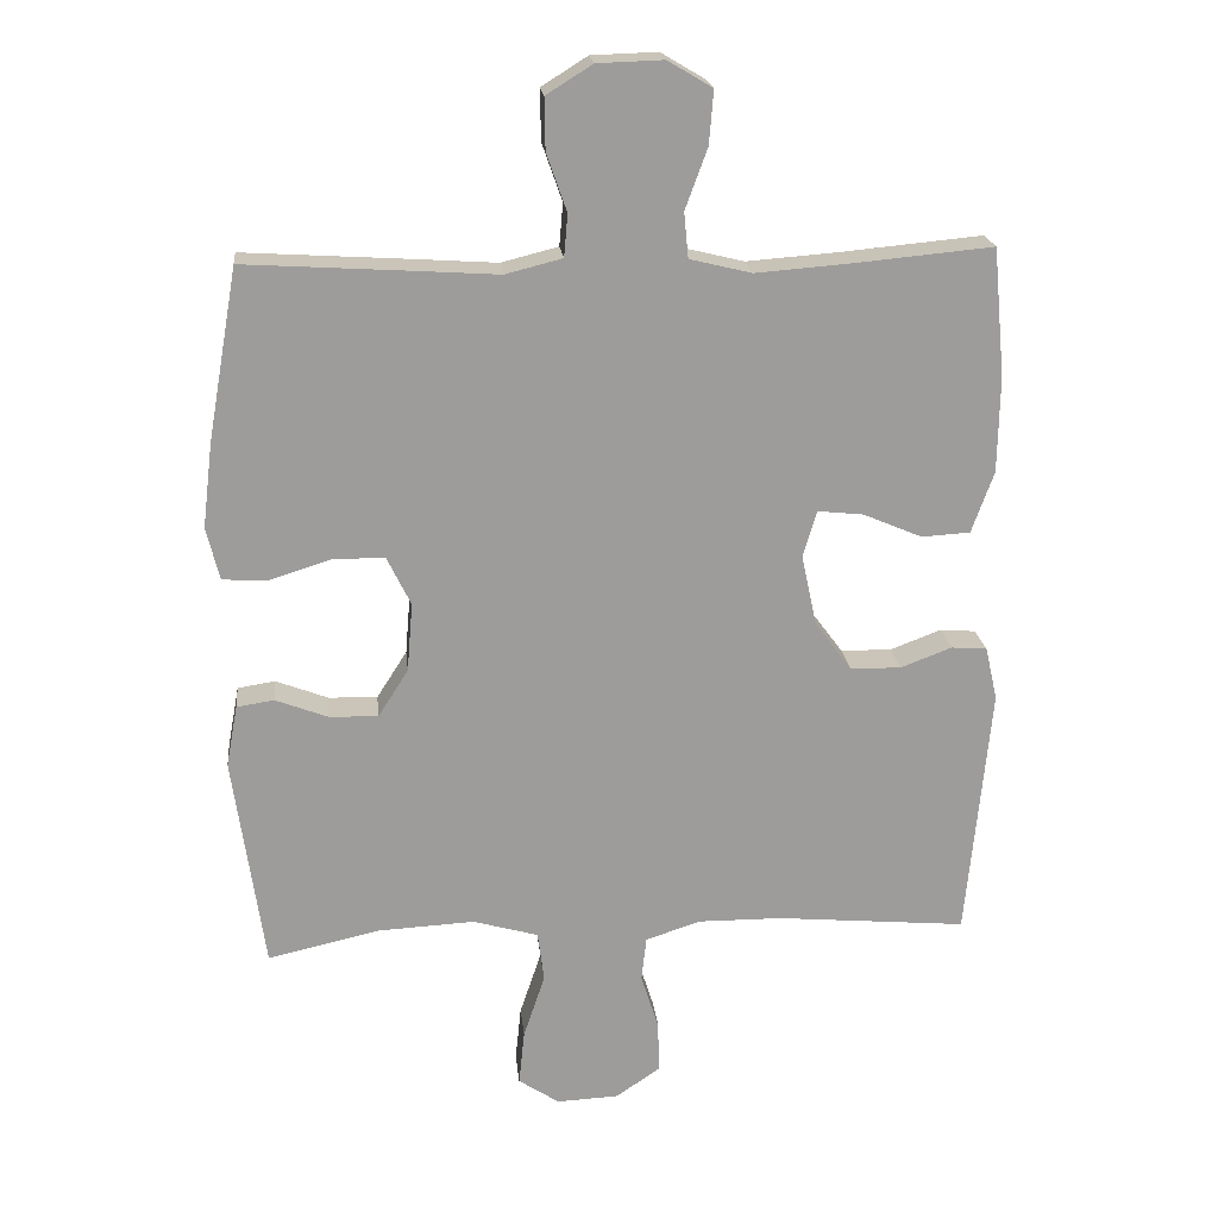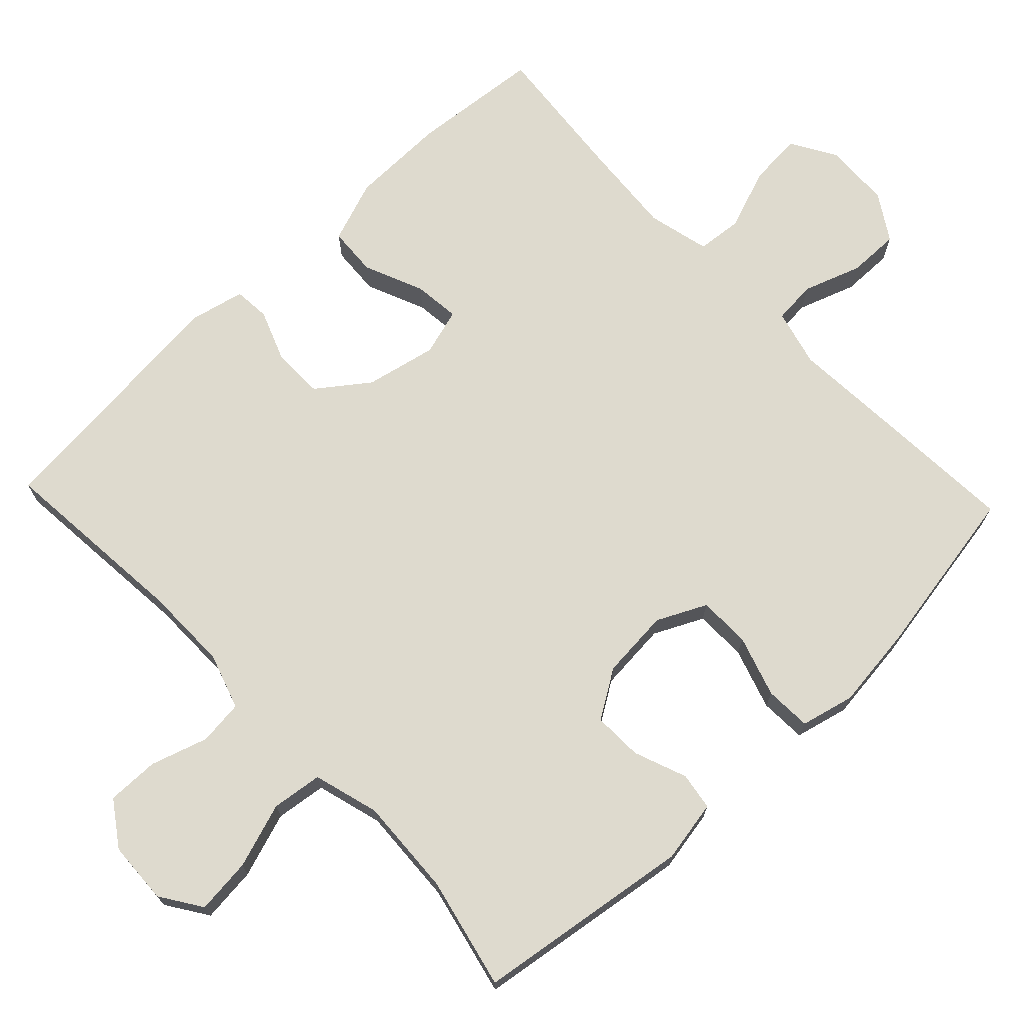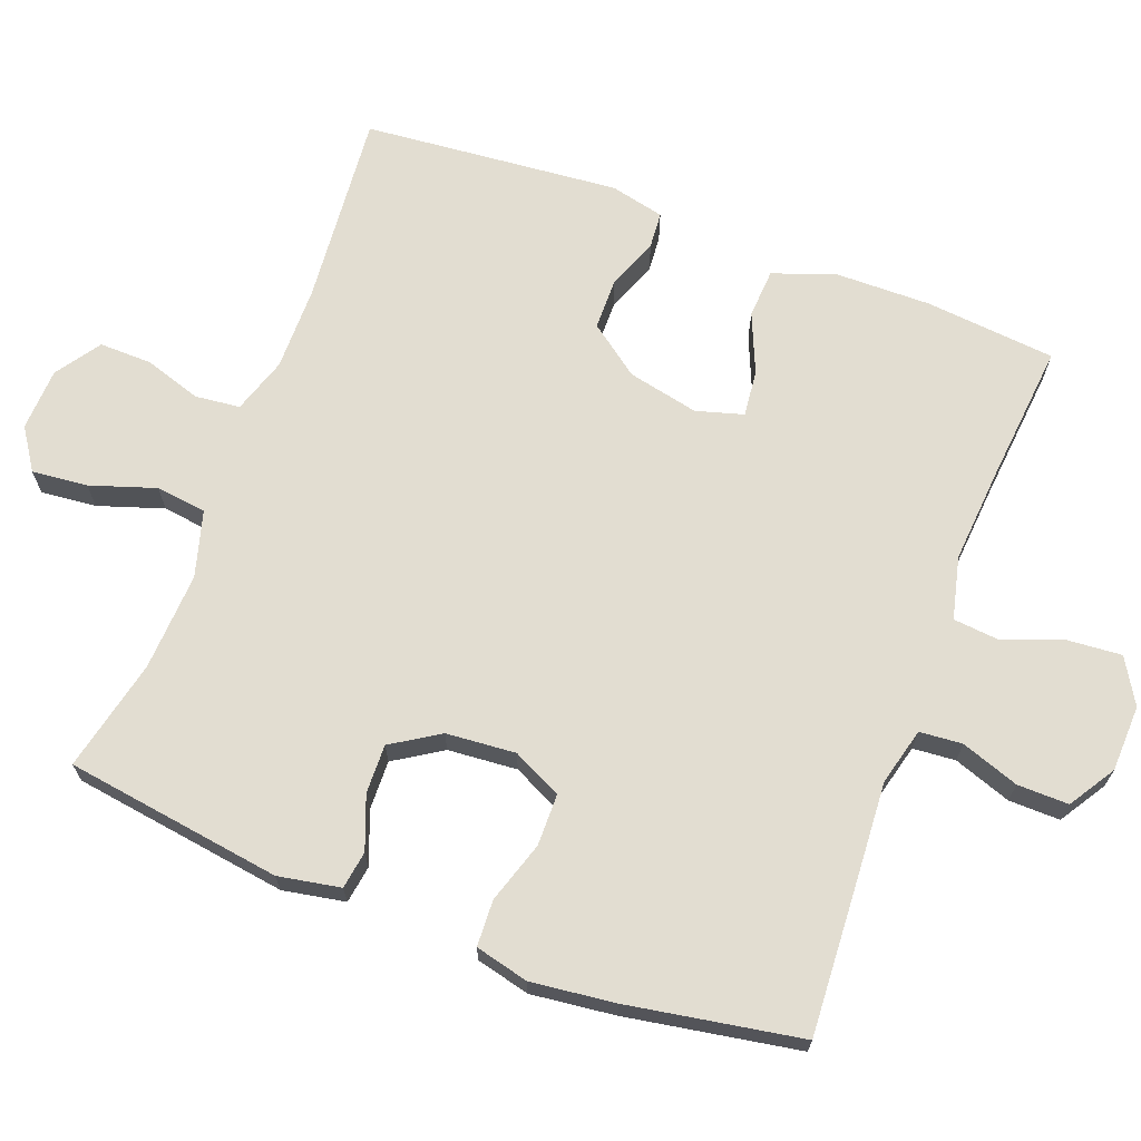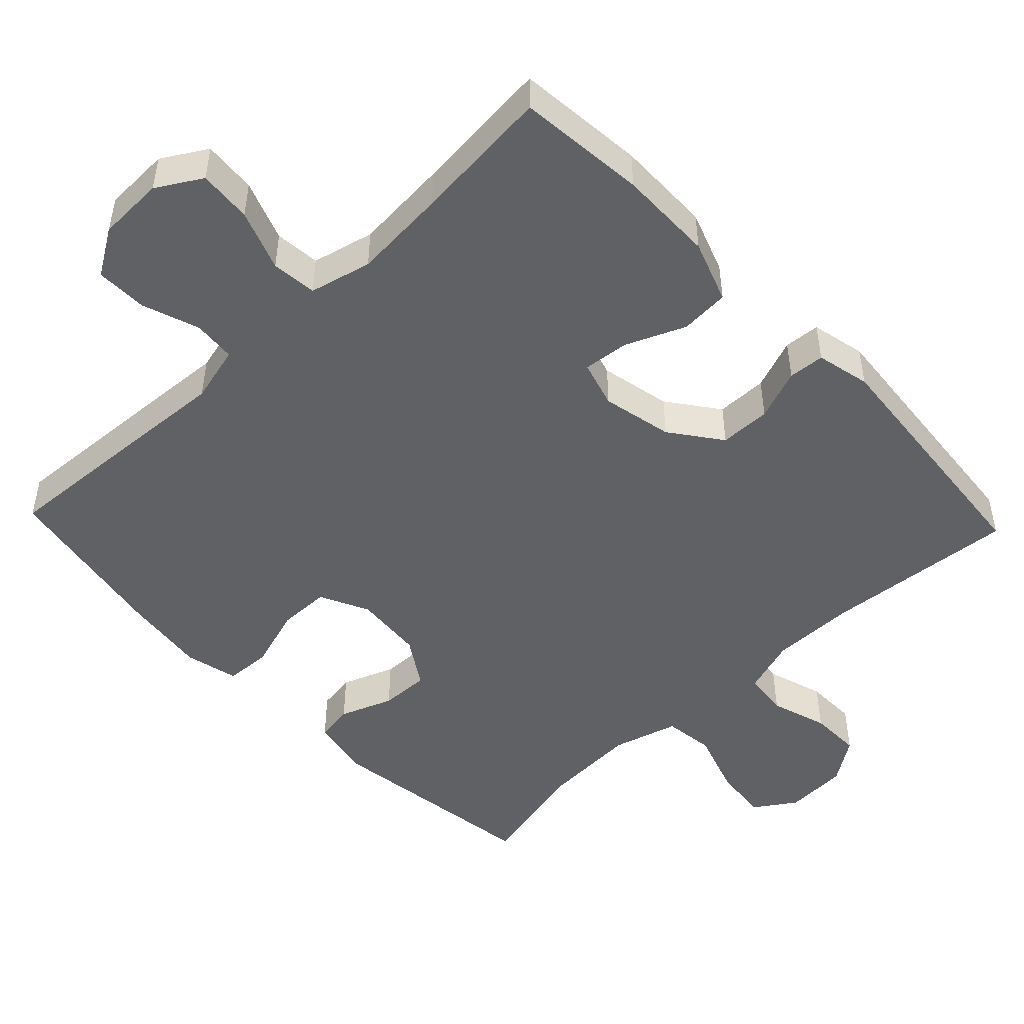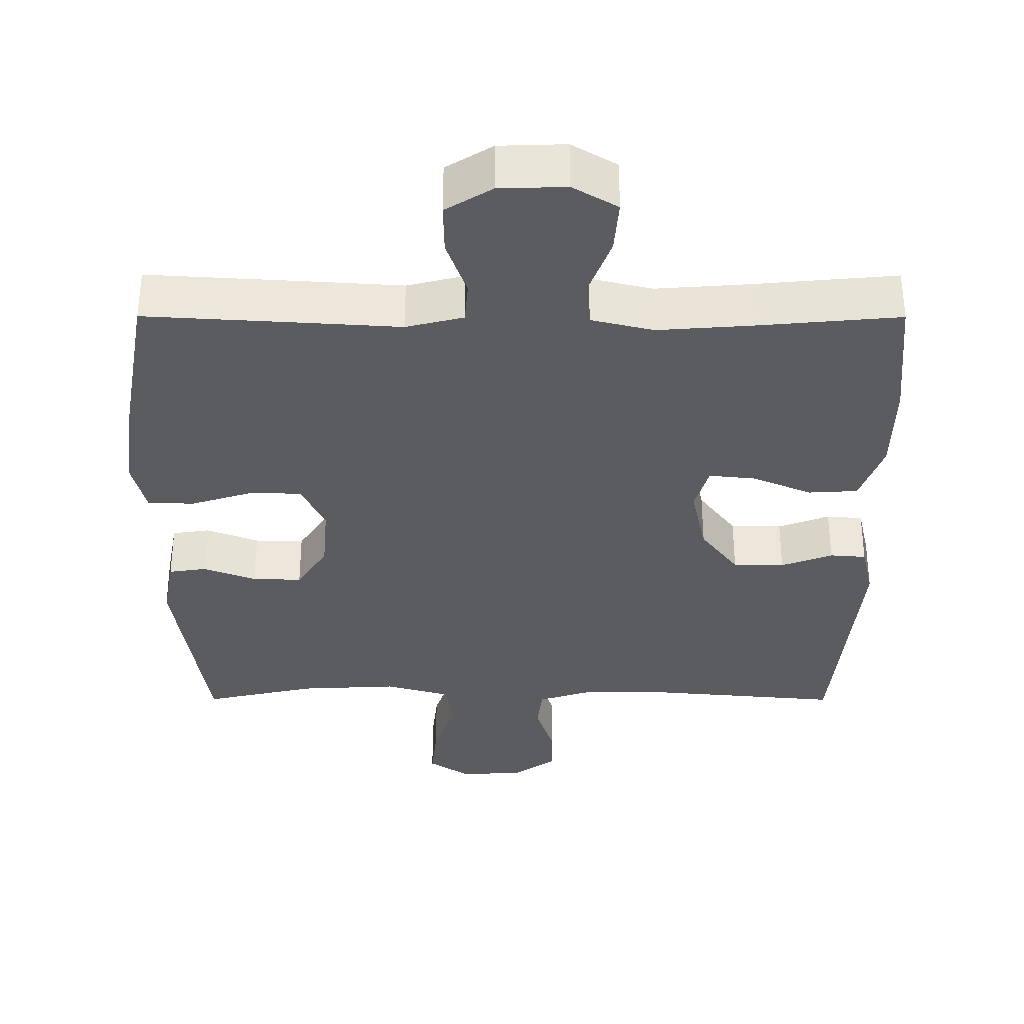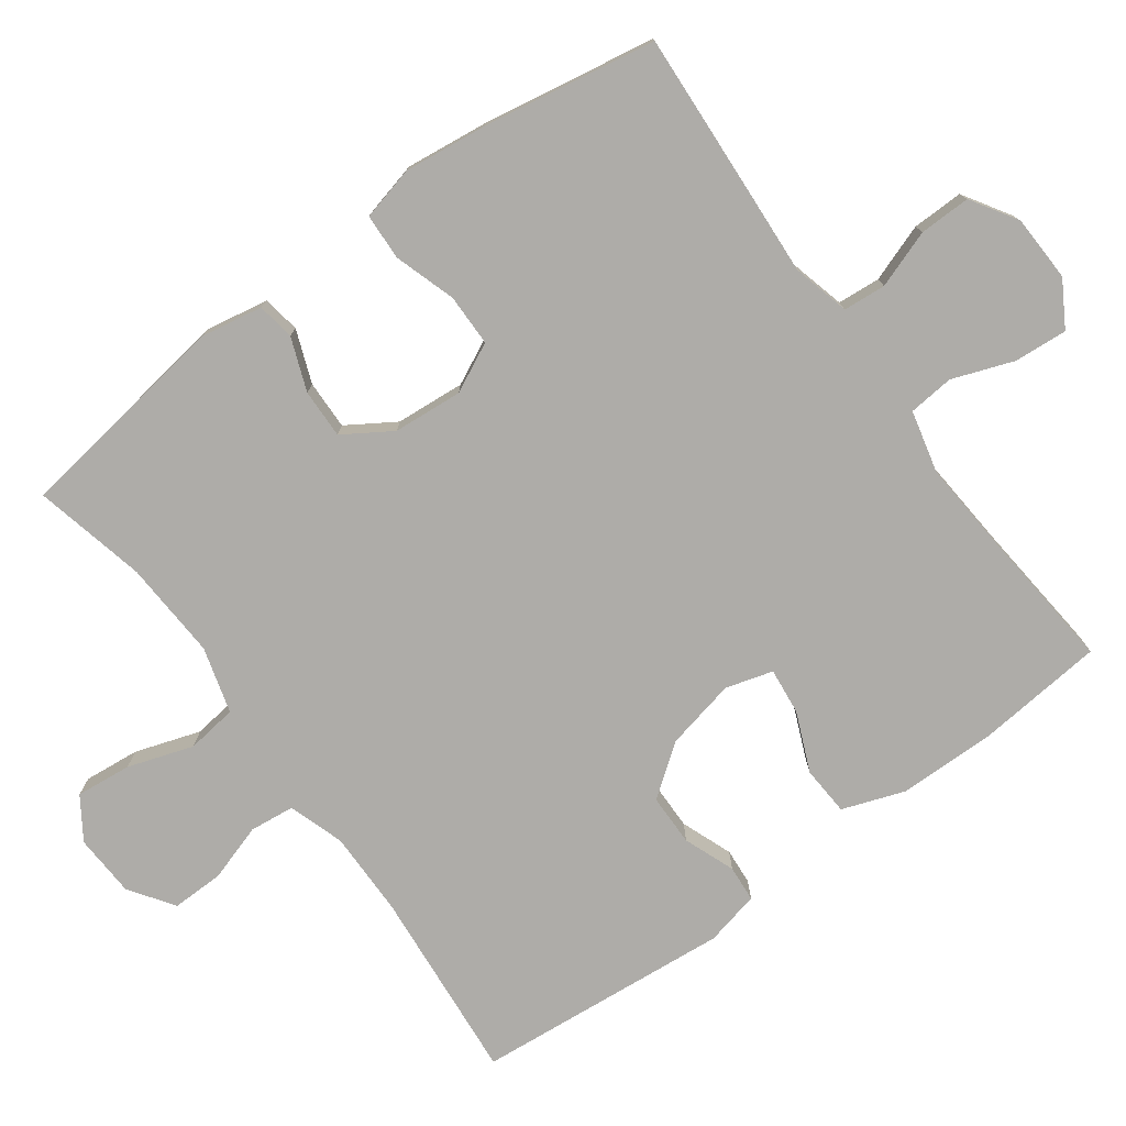
<metadata>
{"format":"obj","ext":"obj","renderer":"f3d","projection":"perspective","resolution":1024,"background":"white","views":[{"elev":20.3,"azim":-6.0,"up":"+Z"},{"elev":71.2,"azim":-133.5,"up":"+Y"},{"elev":68.4,"azim":-69.2,"up":"+Y"},{"elev":-48.7,"azim":43.6,"up":"+Y"},{"elev":-34.2,"azim":-0.1,"up":"+Y"},{"elev":-76.9,"azim":-53.7,"up":"+Y"}]}
</metadata>
<code>
v -0.5 0.07 -0.5
v -0.543 0.07 -0.2
v -0.527 0.07 -0.114
v -0.475 0.07 -0.106
v -0.402 0.07 -0.134
v -0.334 0.07 -0.136
v -0.292 0.07 -0.07
v -0.284 0.07 0.026
v -0.317 0.07 0.094
v -0.389 0.07 0.095
v -0.474 0.07 0.068
v -0.538 0.07 0.071
v -0.556 0.07 0.145
v -0.542 0.07 0.261
v -0.5 0.07 0.5
v -0.274 0.07 0.486
v -0.153 0.07 0.478
v -0.074 0.07 0.498
v -0.069 0.07 0.557
v -0.097 0.07 0.637
v -0.098 0.07 0.708
v -0.034 0.07 0.748
v 0.058 0.07 0.751
v 0.12 0.07 0.714
v 0.114 0.07 0.64
v 0.083 0.07 0.556
v 0.089 0.07 0.493
v 0.175 0.07 0.472
v 0.306 0.07 0.482
v 0.5 0.07 0.5
v 0.517 0.07 0.321
v 0.515 0.07 0.188
v 0.484 0.07 0.102
v 0.416 0.07 0.098
v 0.334 0.07 0.133
v 0.27 0.07 0.14
v 0.251 0.07 0.075
v 0.272 0.07 -0.023
v 0.324 0.07 -0.093
v 0.395 0.07 -0.094
v 0.466 0.07 -0.067
v 0.516 0.07 -0.071
v 0.533 0.07 -0.146
v 0.5 0.07 -0.5
v 0.233 0.07 -0.476
v 0.116 0.07 -0.475
v 0.039 0.07 -0.5
v 0.032 0.07 -0.562
v 0.057 0.07 -0.641
v 0.058 0.07 -0.713
v -0.003 0.07 -0.755
v -0.09 0.07 -0.759
v -0.147 0.07 -0.721
v -0.139 0.07 -0.644
v -0.109 0.07 -0.554
v -0.118 0.07 -0.484
v -0.209 0.07 -0.458
v -0.345 0.07 -0.465
v -0.5 0 -0.5
v -0.543 0 -0.2
v -0.527 0 -0.114
v -0.475 0 -0.106
v -0.402 0 -0.134
v -0.334 0 -0.136
v -0.292 0 -0.07
v -0.284 0 0.026
v -0.317 0 0.094
v -0.389 0 0.095
v -0.474 0 0.068
v -0.538 0 0.071
v -0.556 0 0.145
v -0.542 0 0.261
v -0.5 0 0.5
v -0.274 0 0.486
v -0.153 0 0.478
v -0.074 0 0.498
v -0.069 0 0.557
v -0.097 0 0.637
v -0.098 0 0.708
v -0.034 0 0.748
v 0.058 0 0.751
v 0.12 0 0.714
v 0.114 0 0.64
v 0.083 0 0.556
v 0.089 0 0.493
v 0.175 0 0.472
v 0.306 0 0.482
v 0.5 0 0.5
v 0.517 0 0.321
v 0.515 0 0.188
v 0.484 0 0.102
v 0.416 0 0.098
v 0.334 0 0.133
v 0.27 0 0.14
v 0.251 0 0.075
v 0.272 0 -0.023
v 0.324 0 -0.093
v 0.395 0 -0.094
v 0.466 0 -0.067
v 0.516 0 -0.071
v 0.533 0 -0.146
v 0.5 0 -0.5
v 0.233 0 -0.476
v 0.116 0 -0.475
v 0.039 0 -0.5
v 0.032 0 -0.562
v 0.057 0 -0.641
v 0.058 0 -0.713
v -0.003 0 -0.755
v -0.09 0 -0.759
v -0.147 0 -0.721
v -0.139 0 -0.644
v -0.109 0 -0.554
v -0.118 0 -0.484
v -0.209 0 -0.458
v -0.345 0 -0.465
f 53 54 55
f 52 53 55
f 51 52 55
f 50 51 55
f 49 50 55
f 48 49 55
f 47 48 55 56
f 46 47 56 57
f 43 44 45
f 42 43 45
f 41 42 45
f 40 41 45
f 45 46 57
f 40 45 57
f 39 40 57
f 33 34 35
f 32 33 35
f 31 32 35
f 30 31 35
f 29 30 35
f 28 29 35 36
f 27 28 36 37
f 24 25 26
f 23 24 26
f 22 23 26
f 21 22 26
f 20 21 26
f 19 20 26
f 18 19 26 27
f 27 37 38
f 18 27 38
f 17 18 38
f 15 16 17
f 14 15 17
f 13 14 17
f 12 13 17
f 11 12 17
f 10 11 17
f 3 4 5
f 2 3 5
f 1 2 5
f 58 1 5
f 58 5 6
f 57 58 6 7
f 39 57 7 8
f 38 39 8 9
f 17 38 9
f 9 10 17
f 113 112 111
f 113 111 110
f 113 110 109
f 113 109 108
f 113 108 107
f 113 107 106
f 114 113 106 105
f 115 114 105 104
f 103 102 101
f 103 101 100
f 103 100 99
f 103 99 98
f 115 104 103
f 115 103 98
f 115 98 97
f 93 92 91
f 93 91 90
f 93 90 89
f 93 89 88
f 93 88 87
f 94 93 87 86
f 95 94 86 85
f 84 83 82
f 84 82 81
f 84 81 80
f 84 80 79
f 84 79 78
f 84 78 77
f 85 84 77 76
f 96 95 85
f 96 85 76
f 96 76 75
f 75 74 73
f 75 73 72
f 75 72 71
f 75 71 70
f 75 70 69
f 75 69 68
f 63 62 61
f 63 61 60
f 63 60 59
f 63 59 116
f 64 63 116
f 65 64 116 115
f 66 65 115 97
f 67 66 97 96
f 67 96 75
f 75 68 67
f 1 59 60 2
f 2 60 61 3
f 3 61 62 4
f 4 62 63 5
f 5 63 64 6
f 6 64 65 7
f 7 65 66 8
f 8 66 67 9
f 9 67 68 10
f 10 68 69 11
f 11 69 70 12
f 12 70 71 13
f 13 71 72 14
f 14 72 73 15
f 15 73 74 16
f 16 74 75 17
f 17 75 76 18
f 18 76 77 19
f 19 77 78 20
f 20 78 79 21
f 21 79 80 22
f 22 80 81 23
f 23 81 82 24
f 24 82 83 25
f 25 83 84 26
f 26 84 85 27
f 27 85 86 28
f 28 86 87 29
f 29 87 88 30
f 30 88 89 31
f 31 89 90 32
f 32 90 91 33
f 33 91 92 34
f 34 92 93 35
f 35 93 94 36
f 36 94 95 37
f 37 95 96 38
f 38 96 97 39
f 39 97 98 40
f 40 98 99 41
f 41 99 100 42
f 42 100 101 43
f 43 101 102 44
f 44 102 103 45
f 45 103 104 46
f 46 104 105 47
f 47 105 106 48
f 48 106 107 49
f 49 107 108 50
f 50 108 109 51
f 51 109 110 52
f 52 110 111 53
f 53 111 112 54
f 54 112 113 55
f 55 113 114 56
f 56 114 115 57
f 57 115 116 58
f 58 116 59 1

</code>
